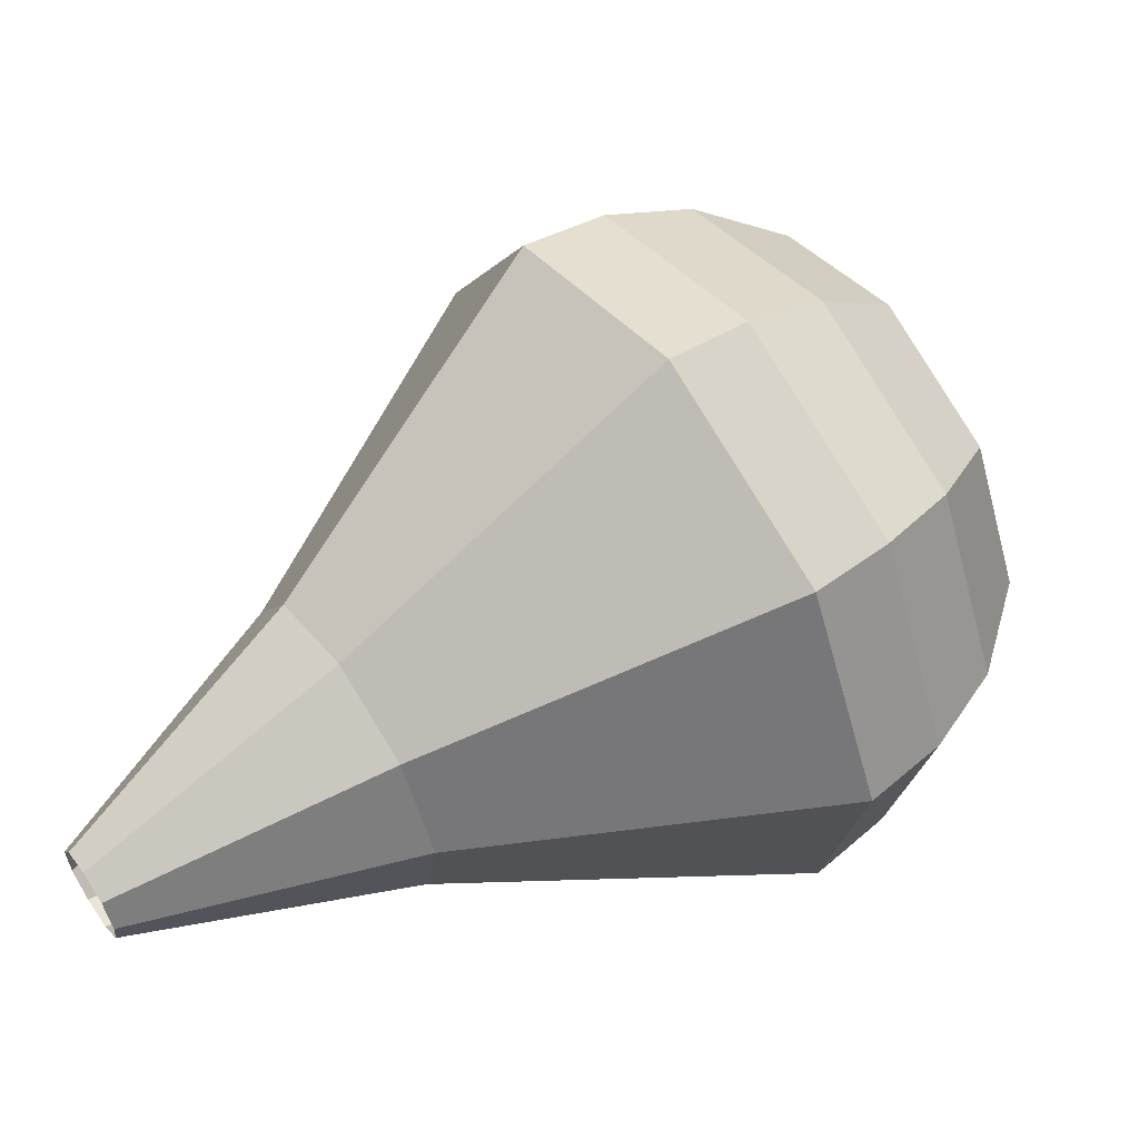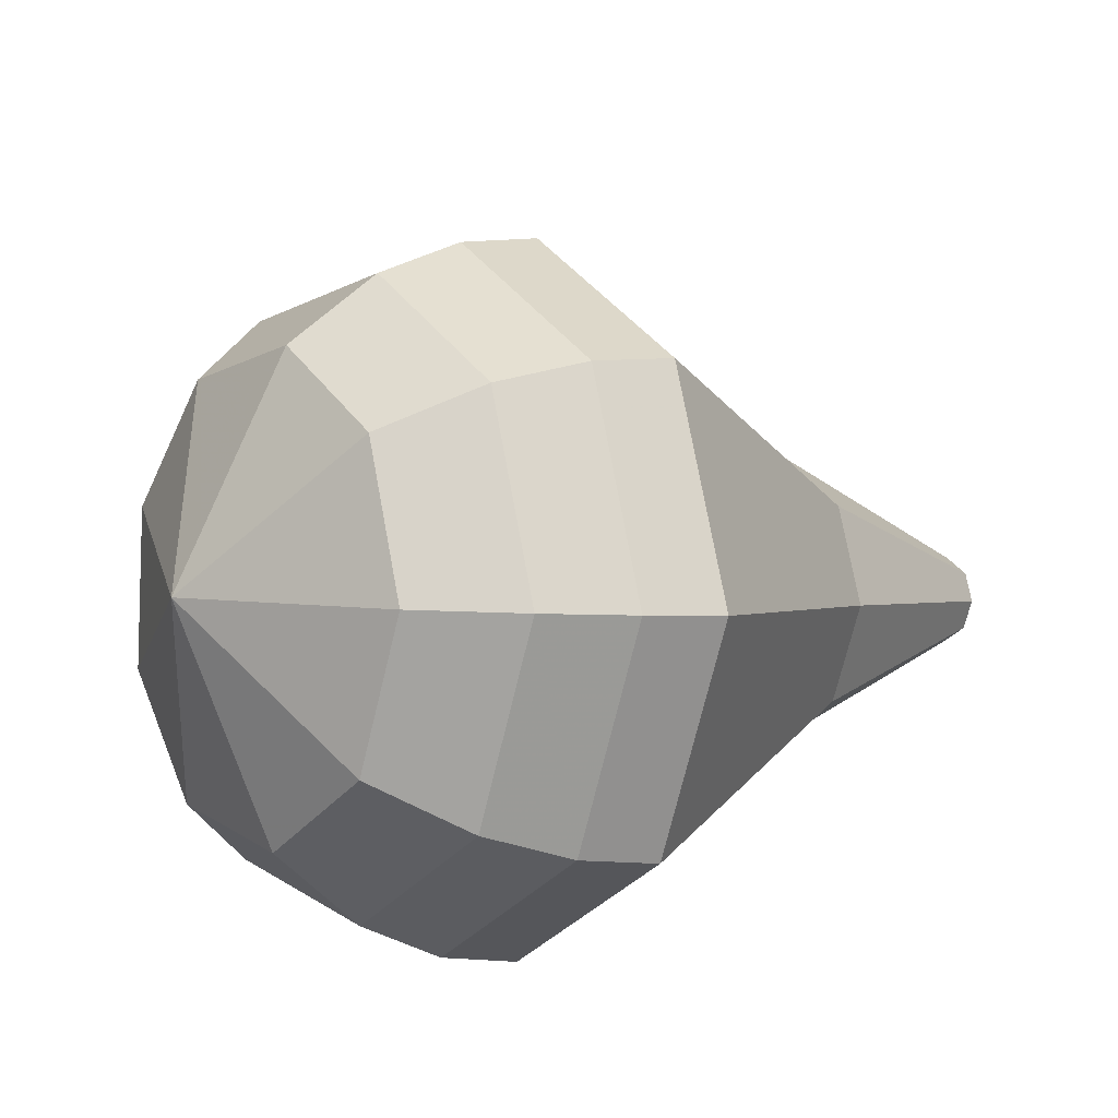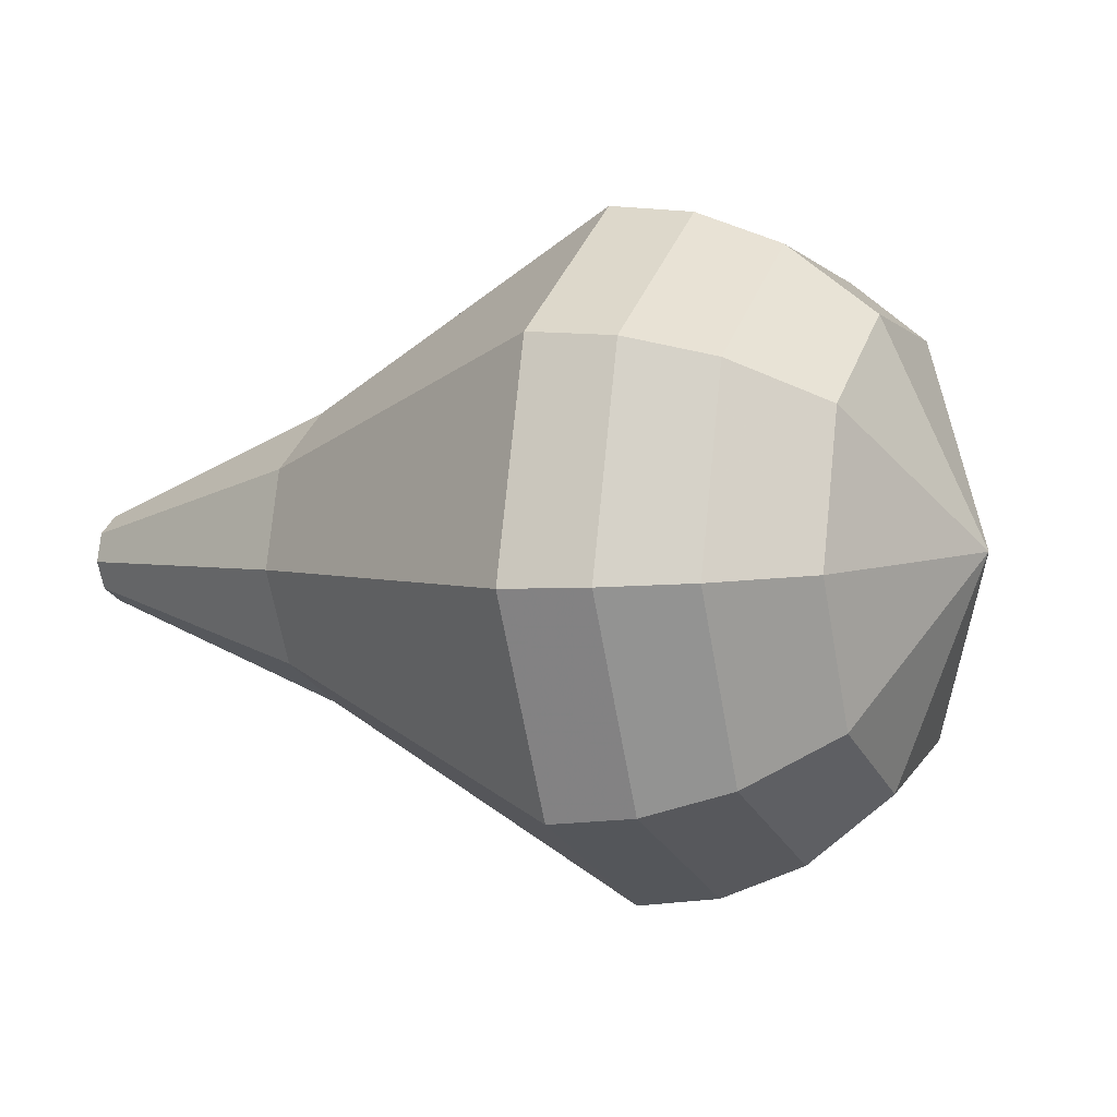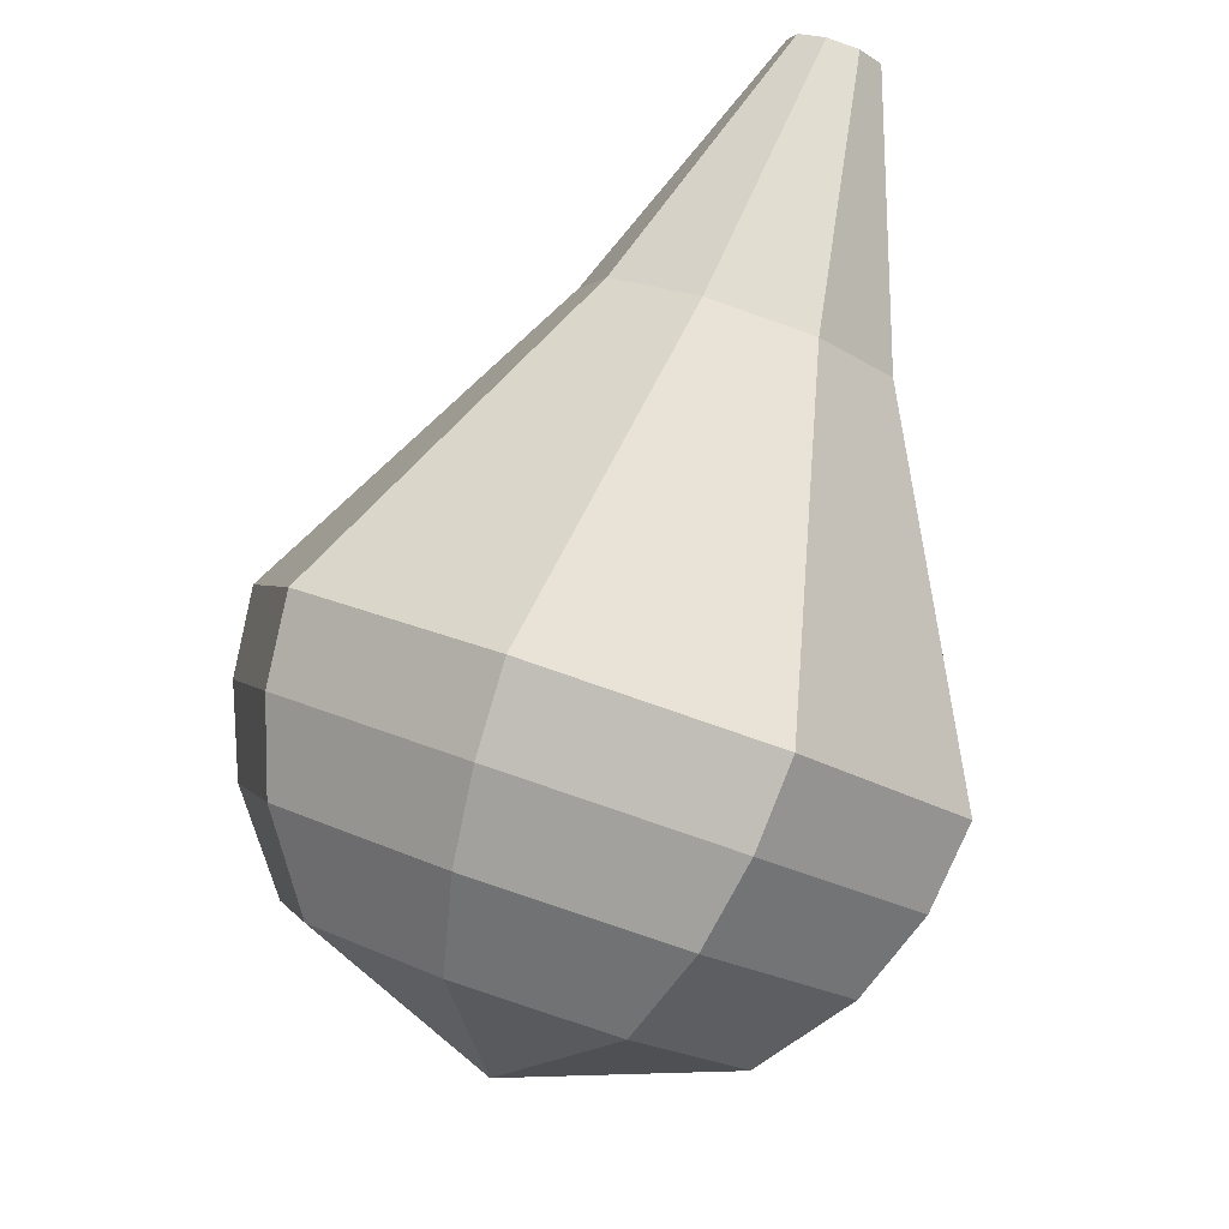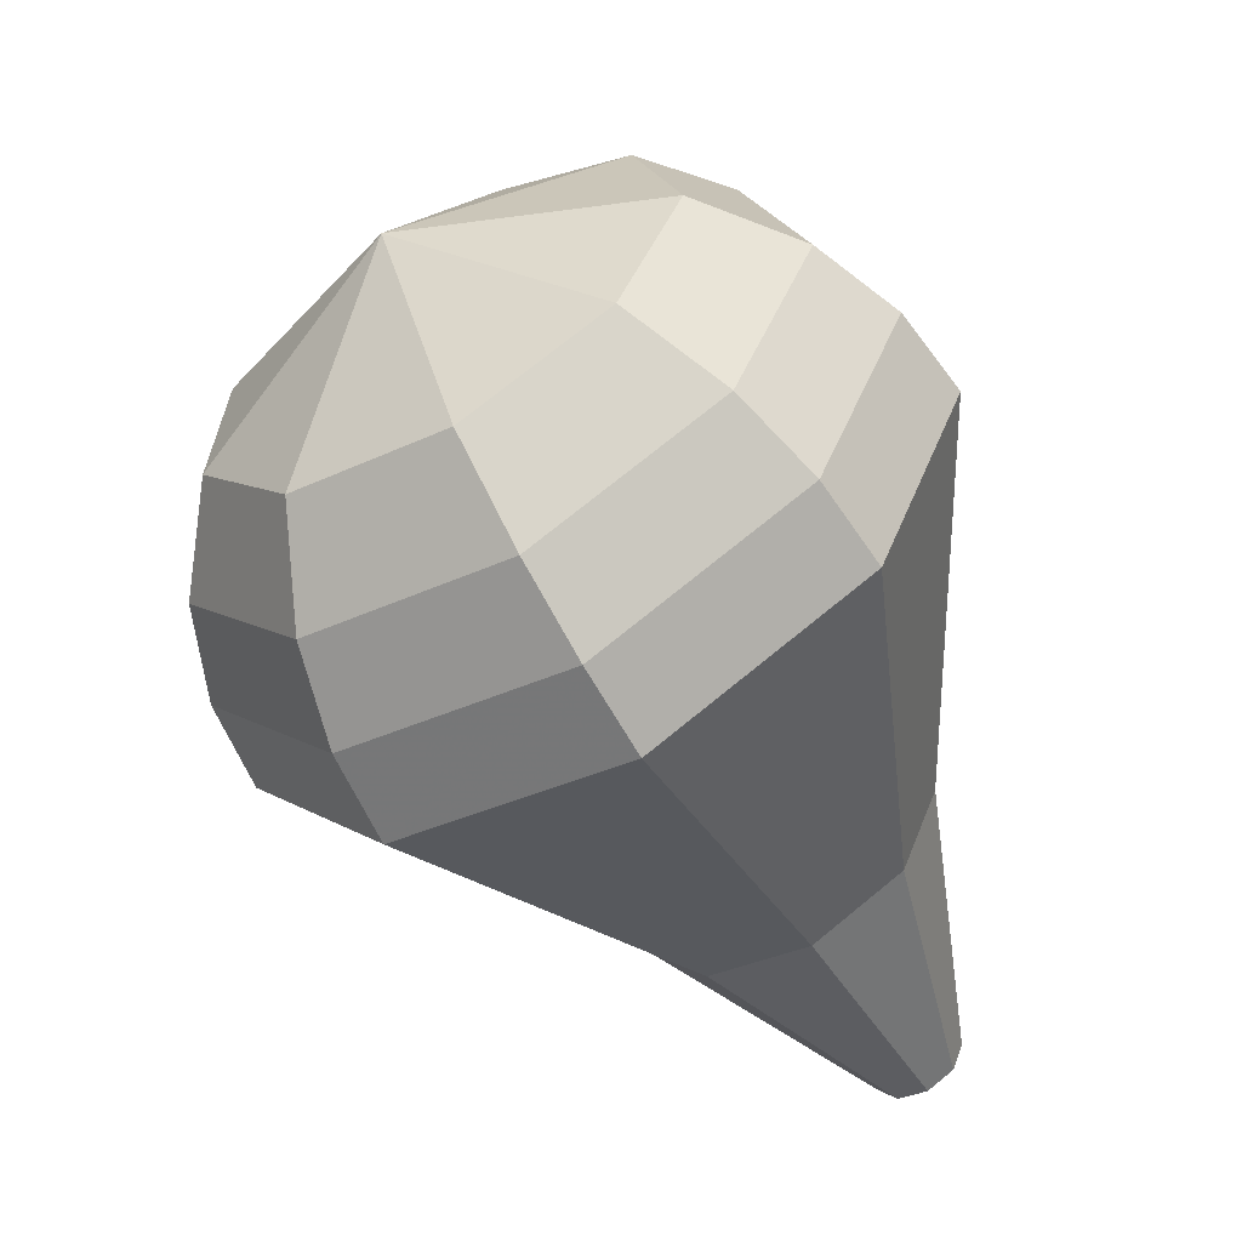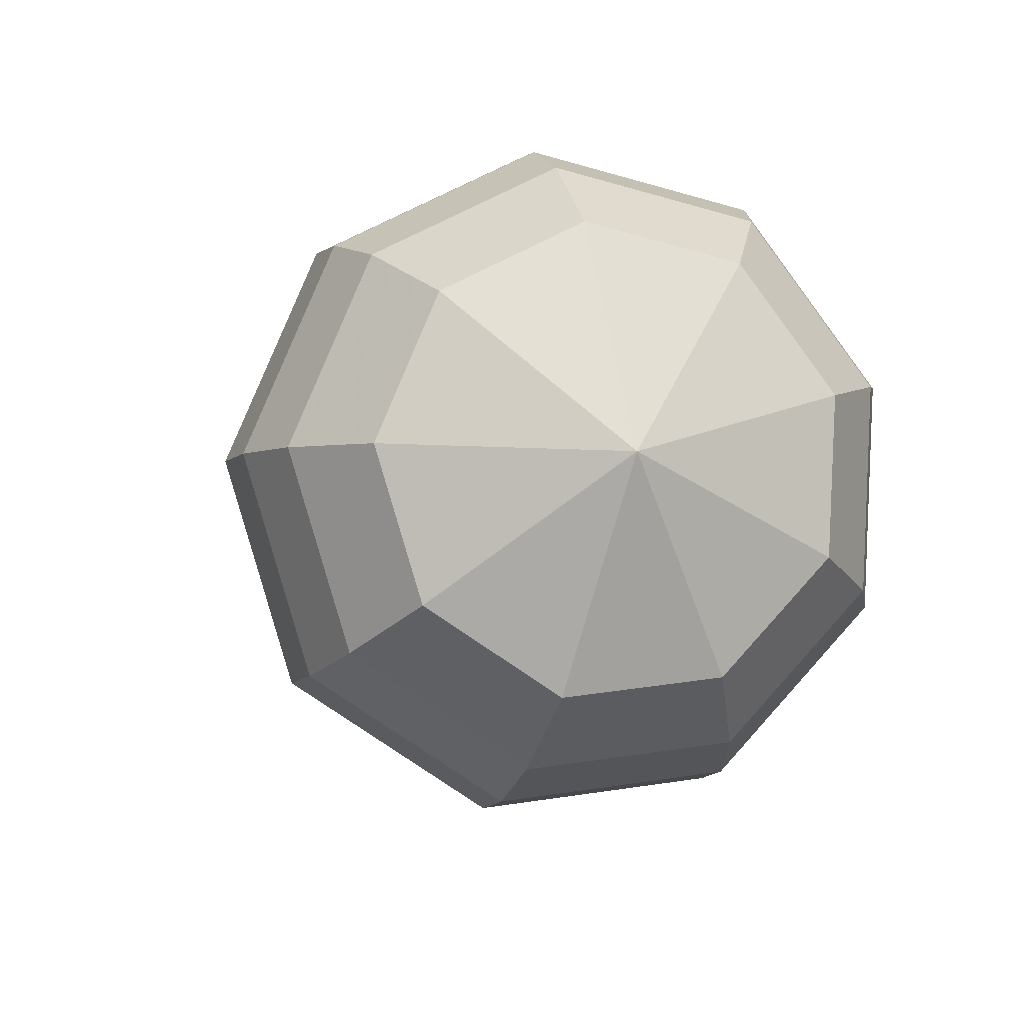
<metadata>
{"format":"obj","ext":"obj","renderer":"f3d","projection":"perspective","resolution":1024,"background":"white","views":[{"elev":-30.8,"azim":161.4,"up":"+Y"},{"elev":66.8,"azim":-33.7,"up":"+Y"},{"elev":-37.5,"azim":164.1,"up":"+Z"},{"elev":71.2,"azim":-106.6,"up":"+Z"},{"elev":-19.5,"azim":-70.8,"up":"+Y"},{"elev":-18.9,"azim":-137.5,"up":"+Z"}]}
</metadata>
<code>
g tube1
v 144.1 149.2 132.3
v 144.1 148.9 131.7
v 143.8 148.4 131.3
v 143.4 147.9 131.5
v 143.1 147.6 132
v 142.9 147.7 132.6
v 143.1 148.1 133.1
v 143.5 148.7 133.3
v 143.9 149.1 132.9
v 144.1 149.2 132.3
v 140.8 154.4 130.8
v 140.8 153.5 128.8
v 139.9 151.7 127.7
v 138.5 150 128.1
v 137.3 149.1 129.7
v 136.8 149.4 131.9
v 137.4 150.8 133.6
v 138.6 152.7 134
v 140 154.1 132.9
v 140.8 154.4 130.8
v 140 156.3 130.4
v 139.9 155.1 127.7
v 138.7 152.8 126.2
v 136.9 150.5 126.7
v 135.3 149.3 128.9
v 134.7 149.7 131.8
v 135.4 151.6 134
v 137 154 134.5
v 138.8 155.9 133.1
v 140 156.3 130.4
v 139.1 158.3 129.9
v 139.1 156.7 126.6
v 137.6 153.9 124.8
v 135.3 151 125.4
v 133.3 149.5 128.1
v 132.6 150 131.7
v 133.4 152.4 134.5
v 135.4 155.4 135.1
v 137.7 157.7 133.3
v 139.1 158.3 129.9
v 138.3 160.2 129.5
v 138.2 158.3 125.4
v 136.4 154.9 123.3
v 133.7 151.5 124
v 131.4 149.7 127.3
v 130.5 150.3 131.6
v 131.5 153.1 134.9
v 133.9 156.8 135.6
v 136.5 159.5 133.5
v 138.3 160.2 129.5
v 137.4 162.1 129
v 137.3 160 124.3
v 135.2 156 121.8
v 132.1 152 122.7
v 129.4 149.9 126.5
v 128.4 150.7 131.5
v 129.5 153.9 135.3
v 132.3 158.1 136.2
v 135.4 161.4 133.7
v 137.4 162.1 129
v 135.8 163 128.5
v 135.7 160.9 124
v 133.7 157.1 121.6
v 130.7 153.2 122.4
v 128 151.2 126.1
v 127 151.9 130.9
v 128.1 155 134.6
v 130.8 159.1 135.5
v 133.9 162.2 133.1
v 135.8 163 128.5
v 133.9 163.4 128.1
v 133.8 161.6 124
v 132 158.1 121.9
v 129.3 154.7 122.6
v 126.9 152.9 125.9
v 126 153.5 130.2
v 127 156.3 133.5
v 129.4 160 134.3
v 132.1 162.8 132.1
v 133.9 163.4 128.1
v 131.5 163.2 127.6
v 131.4 161.8 124.5
v 130.1 159.2 122.9
v 128 156.6 123.5
v 126.2 155.2 126
v 125.5 155.7 129.3
v 126.3 157.8 131.8
v 128.1 160.6 132.4
v 130.2 162.7 130.7
v 131.5 163.2 127.6
v 127.1 160.3 127.2
v 127.1 160.3 127.2
v 127.1 160.3 127.2
v 127.1 160.3 127.2
v 127.1 160.3 127.2
v 127.1 160.3 127.2
v 127.1 160.3 127.2
v 127.1 160.3 127.2
v 127.1 160.3 127.2
v 127.1 160.3 127.2
f 1 2 12
f 12 11 1
f 2 3 13
f 13 12 2
f 3 4 14
f 14 13 3
f 4 5 15
f 15 14 4
f 5 6 16
f 16 15 5
f 6 7 17
f 17 16 6
f 7 8 18
f 18 17 7
f 8 9 19
f 19 18 8
f 9 10 20
f 20 19 9
f 11 12 22
f 22 21 11
f 12 13 23
f 23 22 12
f 13 14 24
f 24 23 13
f 14 15 25
f 25 24 14
f 15 16 26
f 26 25 15
f 16 17 27
f 27 26 16
f 17 18 28
f 28 27 17
f 18 19 29
f 29 28 18
f 19 20 30
f 30 29 19
f 21 22 32
f 32 31 21
f 22 23 33
f 33 32 22
f 23 24 34
f 34 33 23
f 24 25 35
f 35 34 24
f 25 26 36
f 36 35 25
f 26 27 37
f 37 36 26
f 27 28 38
f 38 37 27
f 28 29 39
f 39 38 28
f 29 30 40
f 40 39 29
f 31 32 42
f 42 41 31
f 32 33 43
f 43 42 32
f 33 34 44
f 44 43 33
f 34 35 45
f 45 44 34
f 35 36 46
f 46 45 35
f 36 37 47
f 47 46 36
f 37 38 48
f 48 47 37
f 38 39 49
f 49 48 38
f 39 40 50
f 50 49 39
f 41 42 52
f 52 51 41
f 42 43 53
f 53 52 42
f 43 44 54
f 54 53 43
f 44 45 55
f 55 54 44
f 45 46 56
f 56 55 45
f 46 47 57
f 57 56 46
f 47 48 58
f 58 57 47
f 48 49 59
f 59 58 48
f 49 50 60
f 60 59 49
f 51 52 62
f 62 61 51
f 52 53 63
f 63 62 52
f 53 54 64
f 64 63 53
f 54 55 65
f 65 64 54
f 55 56 66
f 66 65 55
f 56 57 67
f 67 66 56
f 57 58 68
f 68 67 57
f 58 59 69
f 69 68 58
f 59 60 70
f 70 69 59
f 61 62 72
f 72 71 61
f 62 63 73
f 73 72 62
f 63 64 74
f 74 73 63
f 64 65 75
f 75 74 64
f 65 66 76
f 76 75 65
f 66 67 77
f 77 76 66
f 67 68 78
f 78 77 67
f 68 69 79
f 79 78 68
f 69 70 80
f 80 79 69
f 71 72 82
f 82 81 71
f 72 73 83
f 83 82 72
f 73 74 84
f 84 83 73
f 74 75 85
f 85 84 74
f 75 76 86
f 86 85 75
f 76 77 87
f 87 86 76
f 77 78 88
f 88 87 77
f 78 79 89
f 89 88 78
f 79 80 90
f 90 89 79
f 81 82 92
f 92 91 81
f 82 83 93
f 93 92 82
f 83 84 94
f 94 93 83
f 84 85 95
f 95 94 84
f 85 86 96
f 96 95 85
f 86 87 97
f 97 96 86
f 87 88 98
f 98 97 87
f 88 89 99
f 99 98 88
f 89 90 100
f 100 99 89
g

</code>
